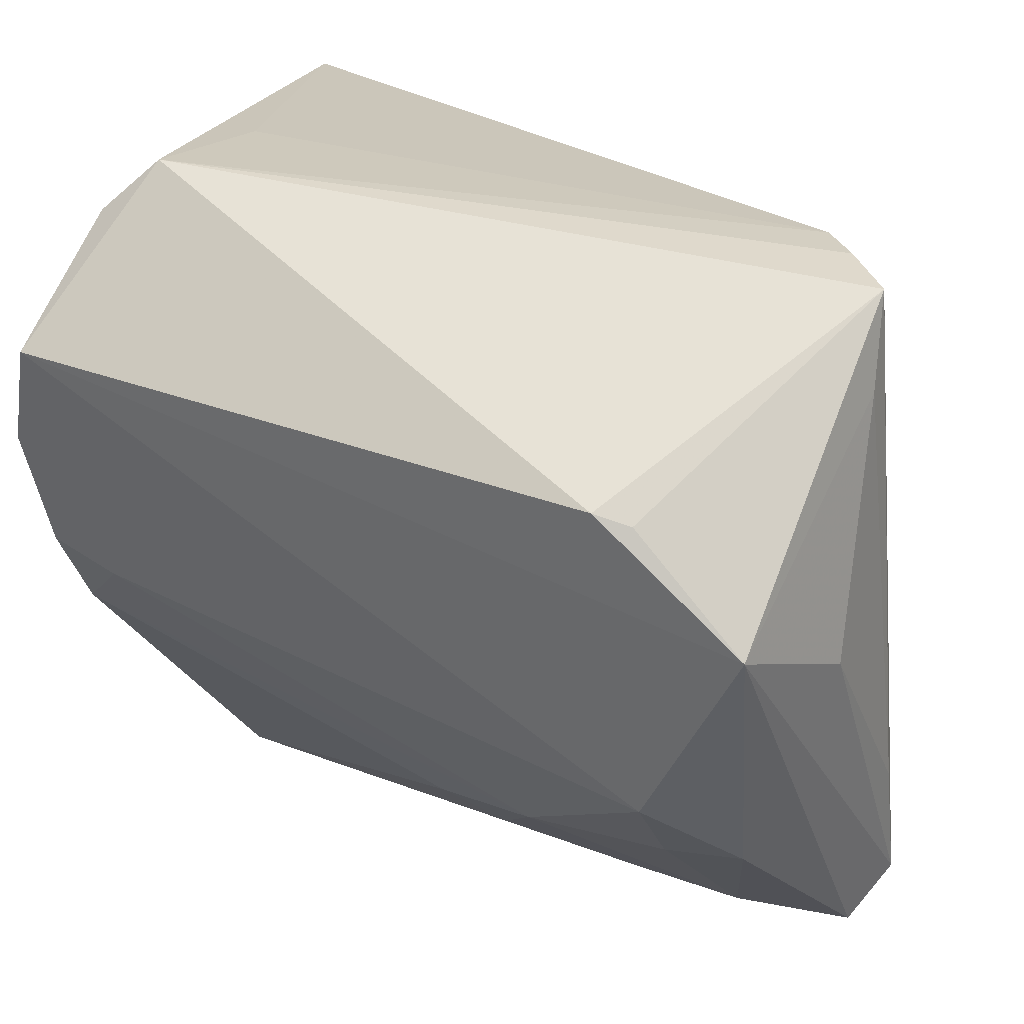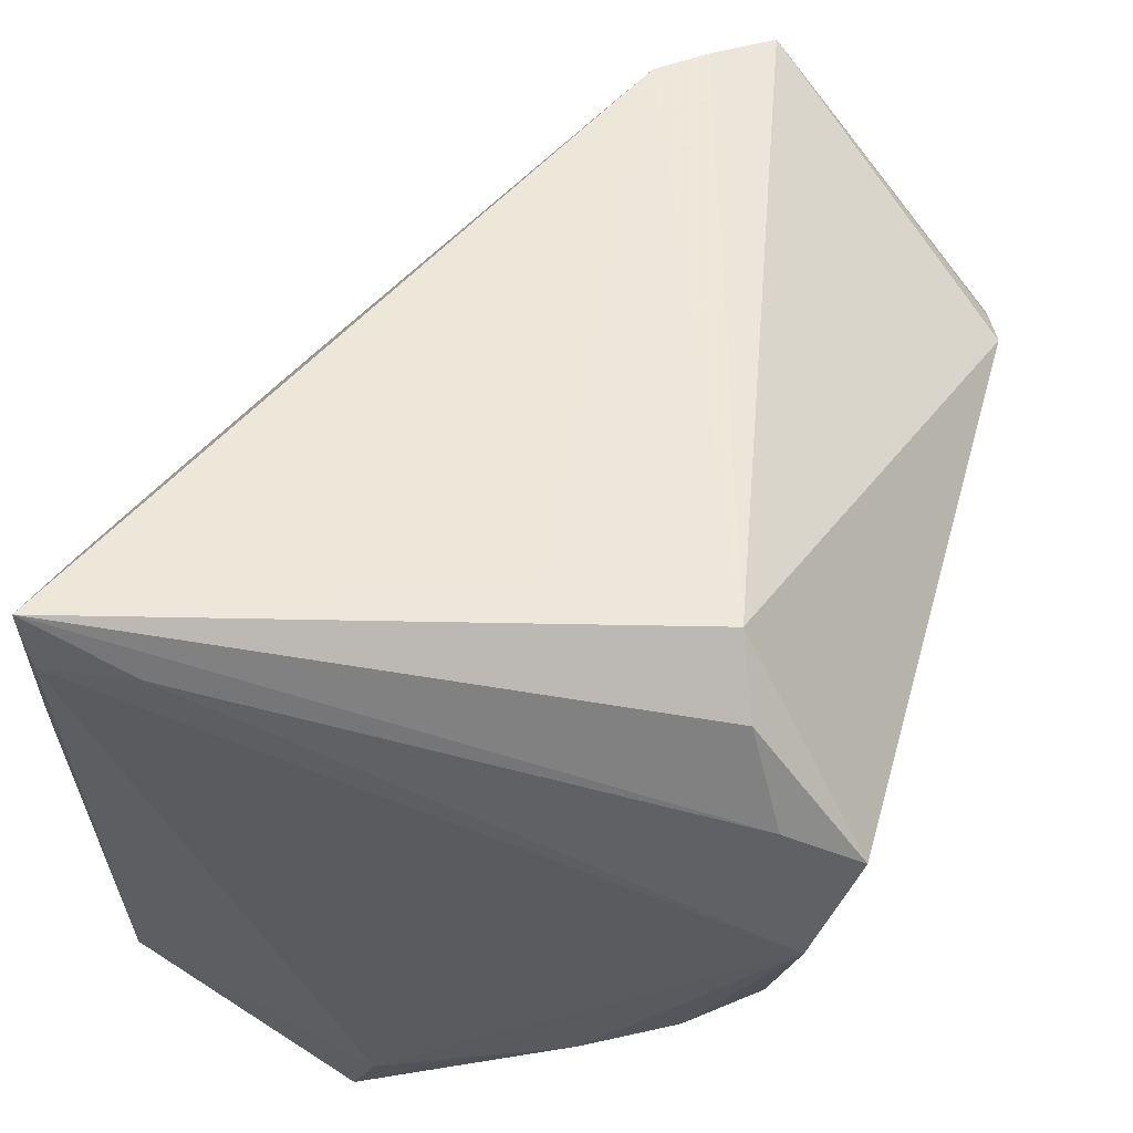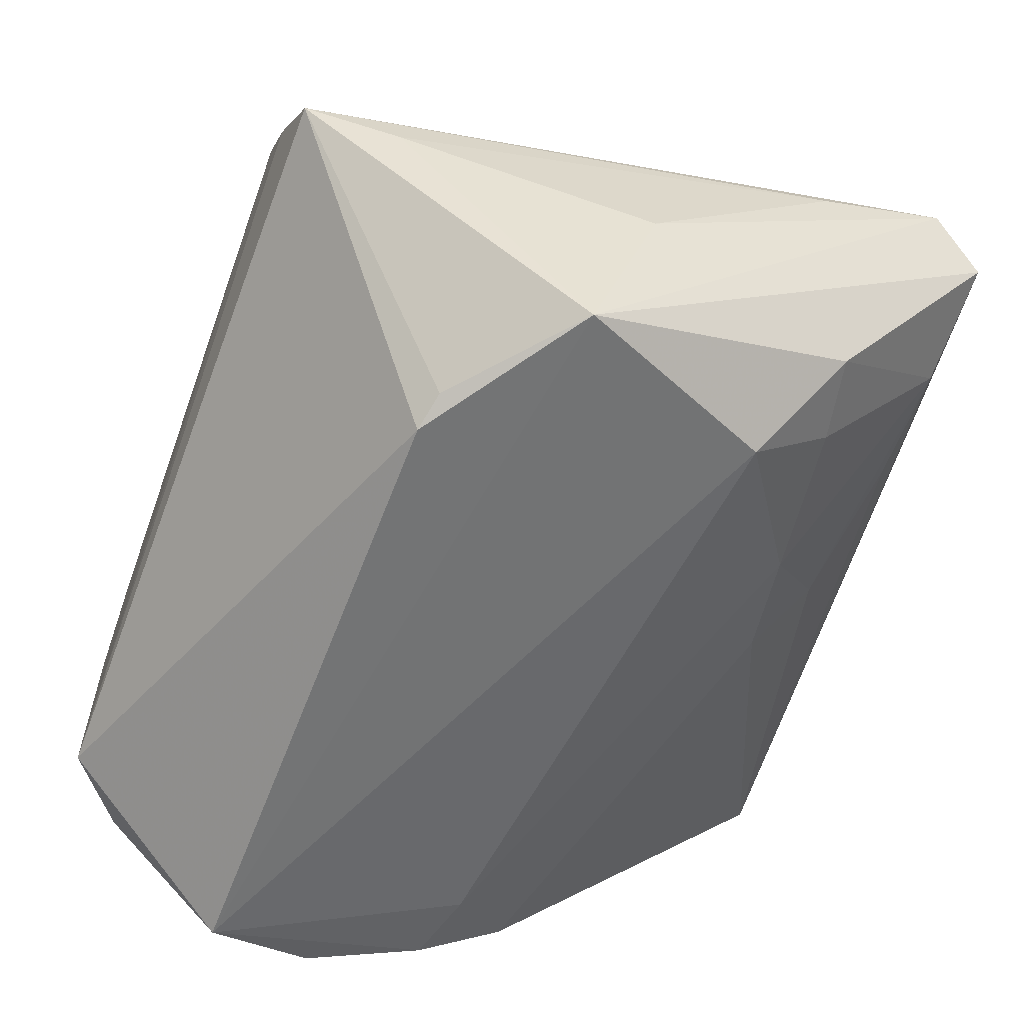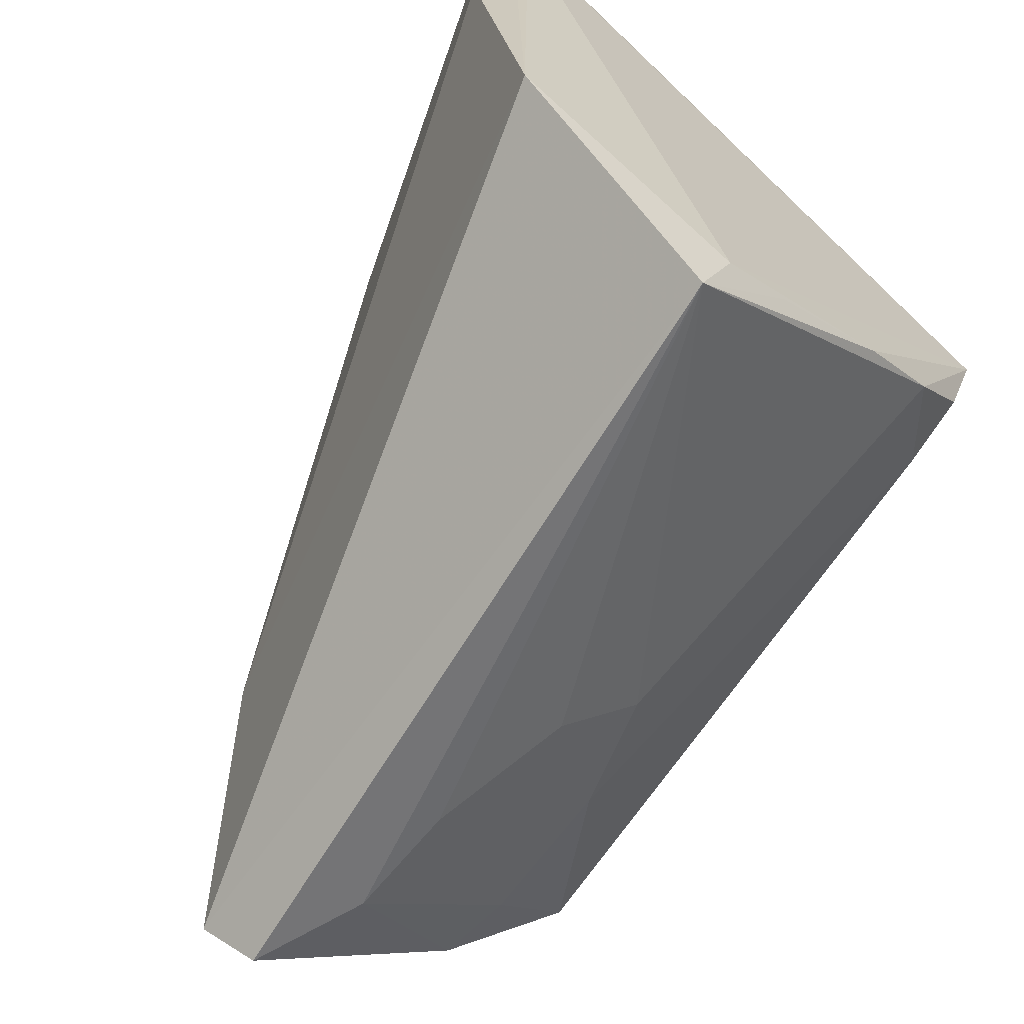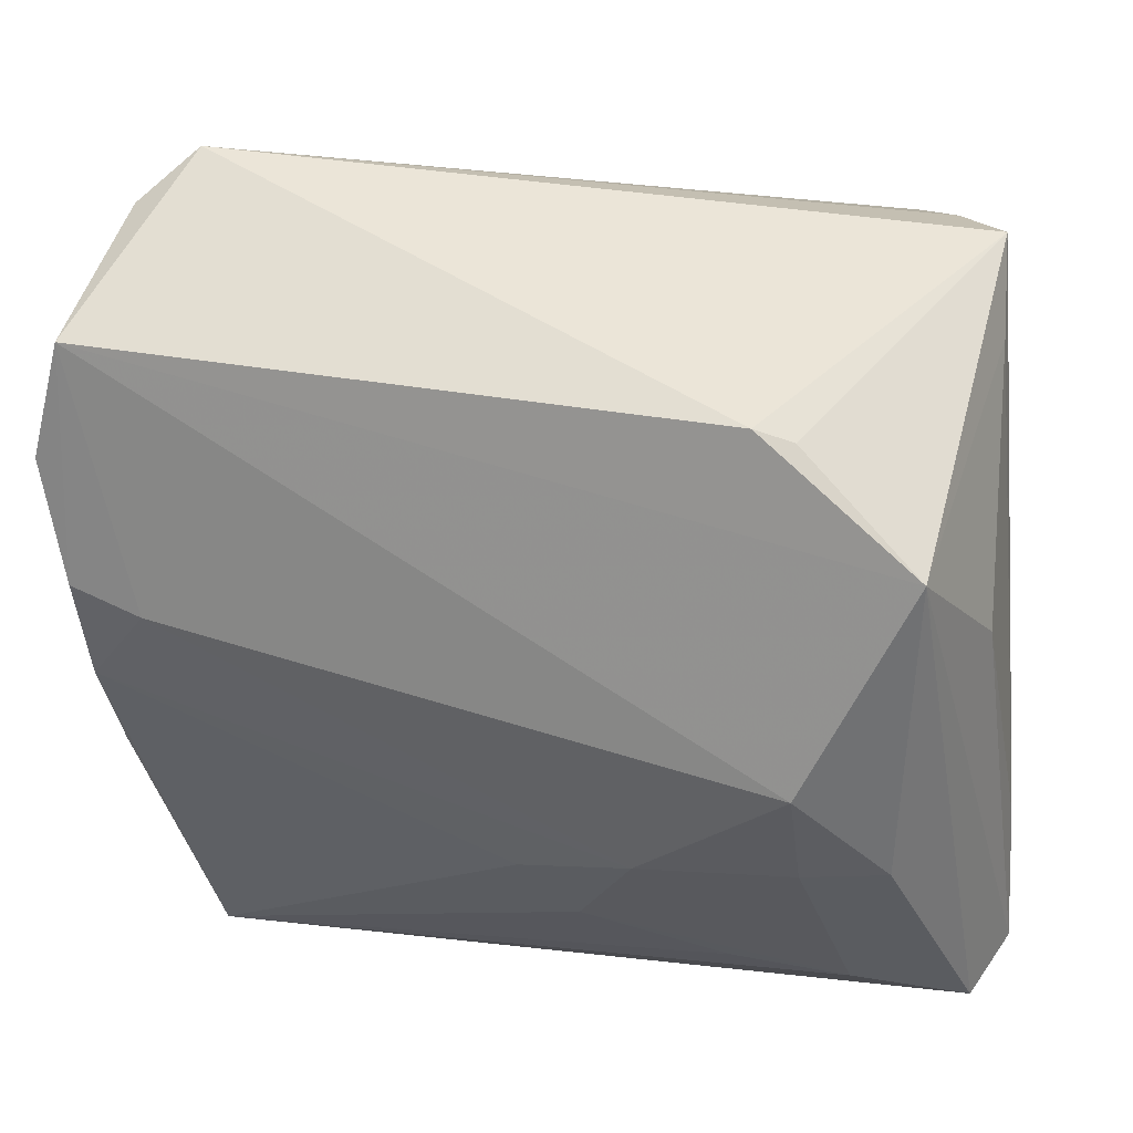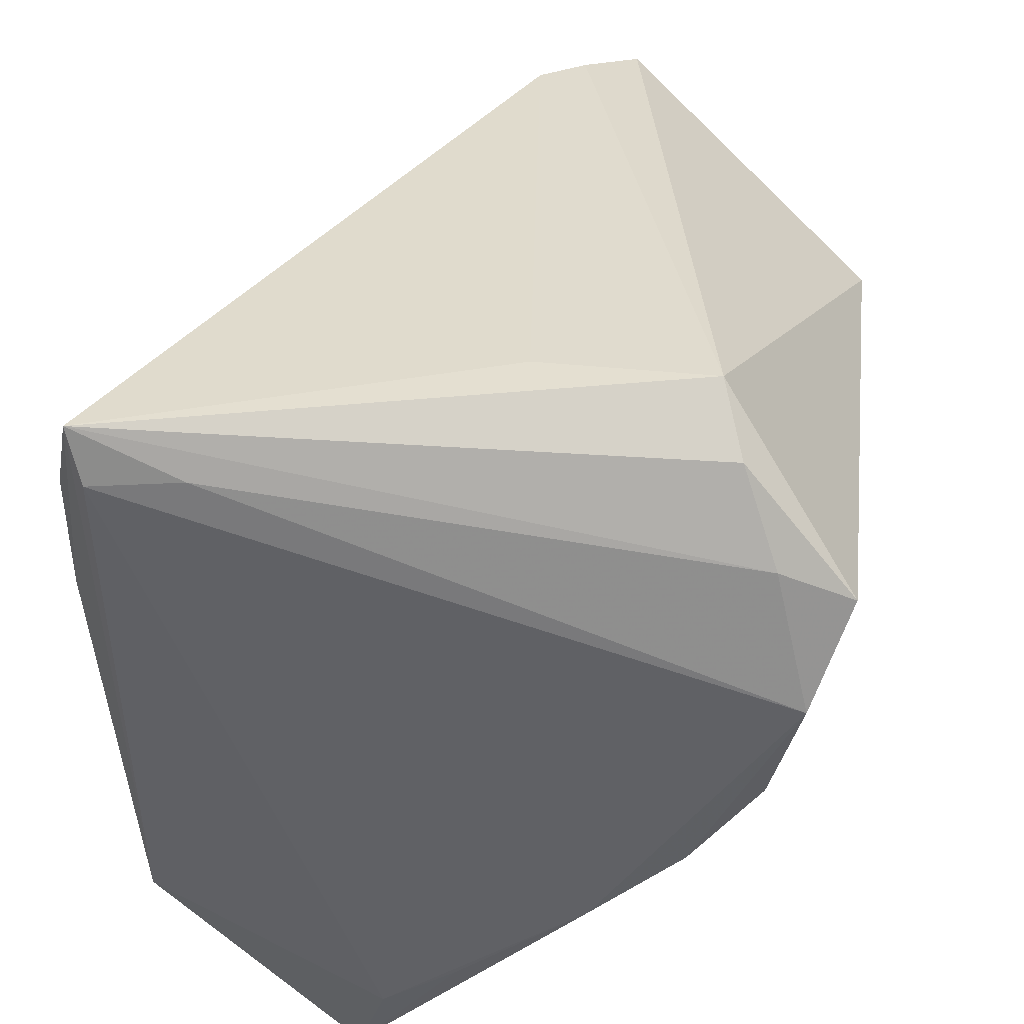
<metadata>
{"format":"obj","ext":"obj","renderer":"f3d","projection":"perspective","resolution":1024,"background":"white","views":[{"elev":19.9,"azim":-153.4,"up":"+Y"},{"elev":55.6,"azim":105.2,"up":"+Y"},{"elev":-60.4,"azim":-104.7,"up":"+Z"},{"elev":-66.6,"azim":51.4,"up":"+Y"},{"elev":6.0,"azim":-164.2,"up":"+Y"},{"elev":38.7,"azim":96.7,"up":"+Y"}]}
</metadata>
<code>
v -0.03268 -0.01928 -0.03371
v 0.0003918 -0.03061 -0.01825
v 0.03295 0.04648 -0.02573
v -0.04631 -0.04639 0.0007962
v -0.03156 -0.02899 -0.02345
v -0.03011 0.01826 -0.04183
v -0.03414 0.01687 -0.04021
v 0.0466 -0.01043 -0.02523
v 0.04921 0.04648 0.03936
v -0.05038 0.03726 -0.01063
v 0.04894 -0.03677 0.009785
v -0.04664 0.003395 -0.0392
v -0.05058 -0.02551 0.0004238
v -0.05058 0.02628 -0.01284
v -0.05058 -0.003198 -0.0199
v -0.004599 -0.03716 -0.01088
v 0.0496 0.04073 0.02718
v -0.03976 0.03989 0.001017
v 0.04733 0.01381 -0.03696
v -0.04165 -0.008464 0.008743
v -0.04773 -0.028 0.006316
v 0.04789 -0.01959 -0.01438
v 0.04748 -0.04648 0.01321
v 0.04843 -0.0313 0.001023
v -0.03535 -0.01309 0.01436
v -0.04985 -0.04065 0.006052
v 0.05058 0.04 0.03767
v 0.03721 -0.00316 -0.03333
v 0.04549 7.346e-05 -0.03338
v -0.02057 -0.04208 -0.005893
v -0.04446 0.03915 -0.004297
v 0.04551 0.03648 0.04183
v 0.03839 0.04139 0.03786
v 0.0449 0.02231 0.04183
v 0.04396 0.02992 -0.03273
v 0.03246 0.0463 -0.005701
v 0.03943 0.04045 -0.02841
v -0.04102 -0.02837 -0.02269
v 0.0481 -0.02058 0.03663
v -0.01344 -0.02937 -0.02247
v -0.04506 -0.00459 0.005144
v 0.04271 0.02602 -0.04124
v 0.02926 0.04037 0.03426
v -0.03388 -0.04368 -0.005305
v -0.04165 0.02708 0.002788
v 0.002995 0.03229 0.02721
f 34 46 25
f 26 23 39
f 39 25 26
f 34 25 39
f 15 12 26
f 15 14 12
f 42 1 12
f 20 25 45
f 45 41 20
f 45 46 18
f 45 25 46
f 23 24 11
f 11 39 23
f 13 15 26
f 14 15 13
f 12 14 10
f 10 45 18
f 41 45 10
f 26 41 10
f 10 13 26
f 14 13 10
f 6 42 12
f 4 23 26
f 4 44 23
f 26 12 4
f 1 42 28
f 22 24 23
f 23 8 22
f 22 8 19
f 19 11 22
f 22 11 24
f 21 41 26
f 20 41 21
f 26 25 21
f 21 25 20
f 34 39 9
f 31 10 18
f 12 10 7
f 7 6 12
f 10 6 7
f 12 1 38
f 44 4 38
f 38 4 12
f 23 44 30
f 30 16 23
f 44 16 30
f 5 38 1
f 44 38 5
f 1 28 40
f 40 28 8
f 40 5 1
f 40 16 44
f 44 5 40
f 29 42 19
f 29 28 42
f 19 8 29
f 8 28 29
f 42 6 3
f 3 6 10
f 10 31 3
f 3 31 18
f 32 46 34
f 34 9 32
f 2 8 23
f 2 40 8
f 23 16 2
f 16 40 2
f 42 3 37
f 37 3 9
f 18 9 36
f 36 3 18
f 9 3 36
f 46 32 33
f 33 32 9
f 27 17 9
f 39 11 27
f 27 9 39
f 27 11 19
f 19 17 27
f 9 17 35
f 35 37 9
f 42 37 35
f 19 42 35
f 35 17 19
f 43 9 18
f 43 33 9
f 18 46 43
f 46 33 43

</code>
